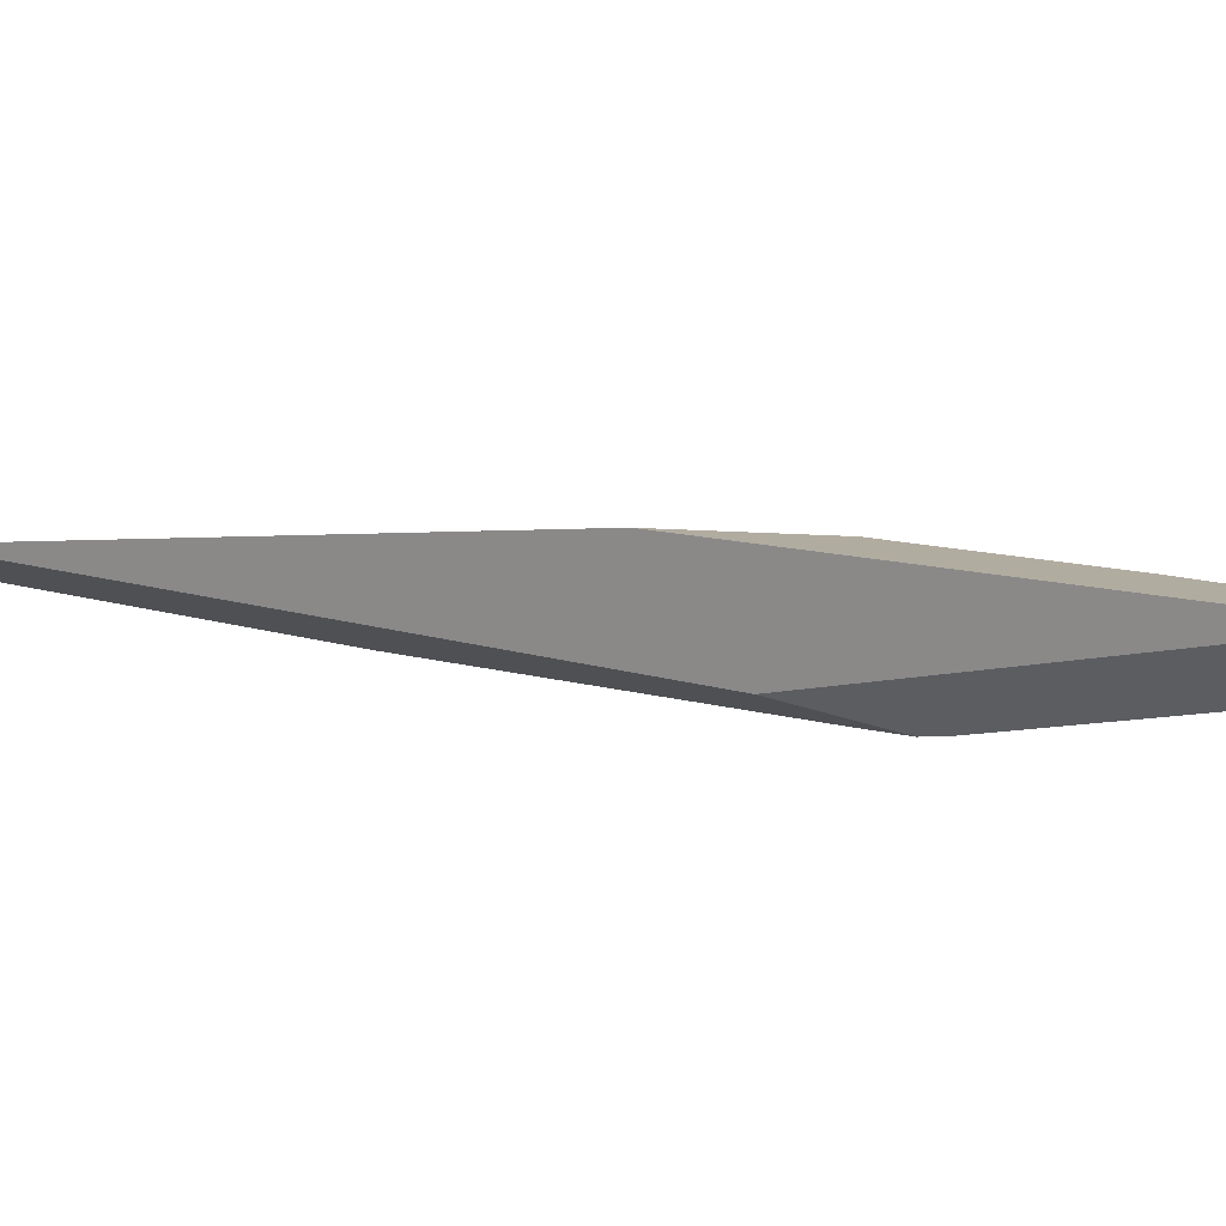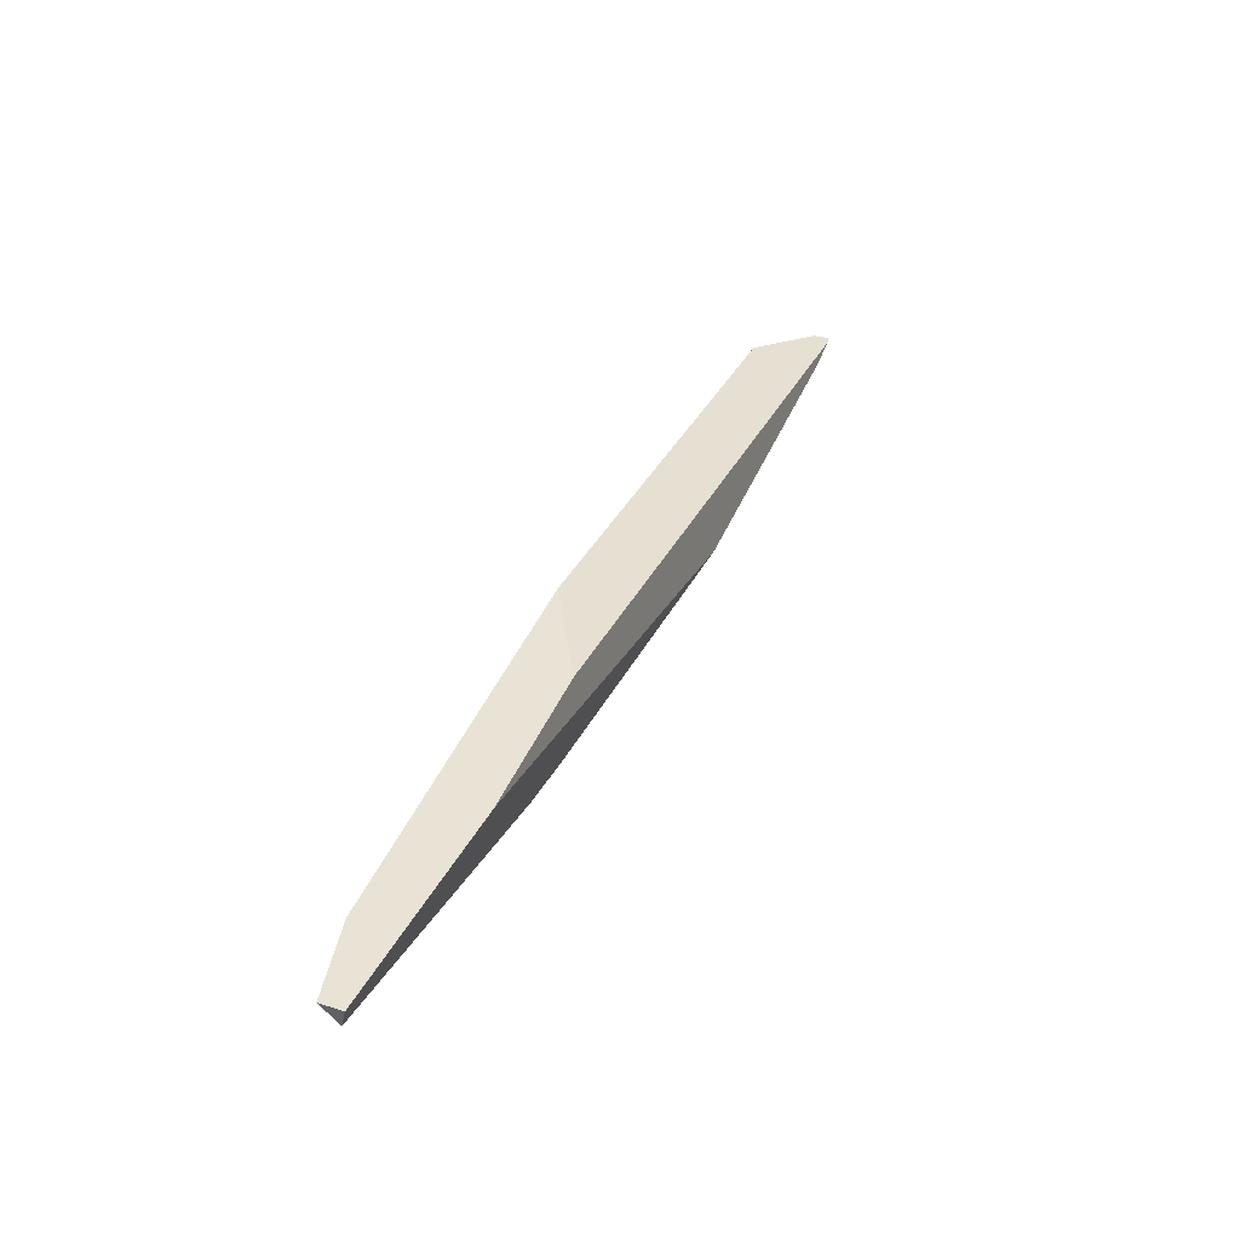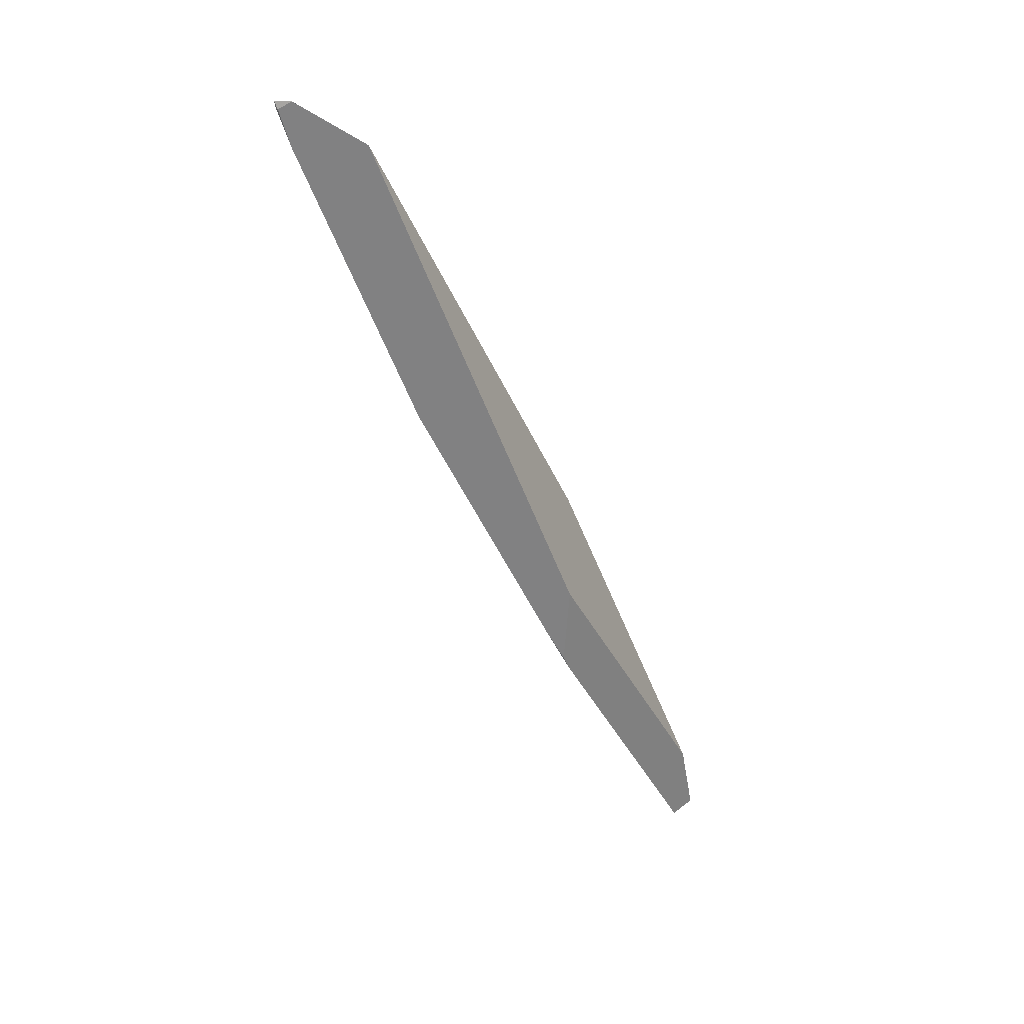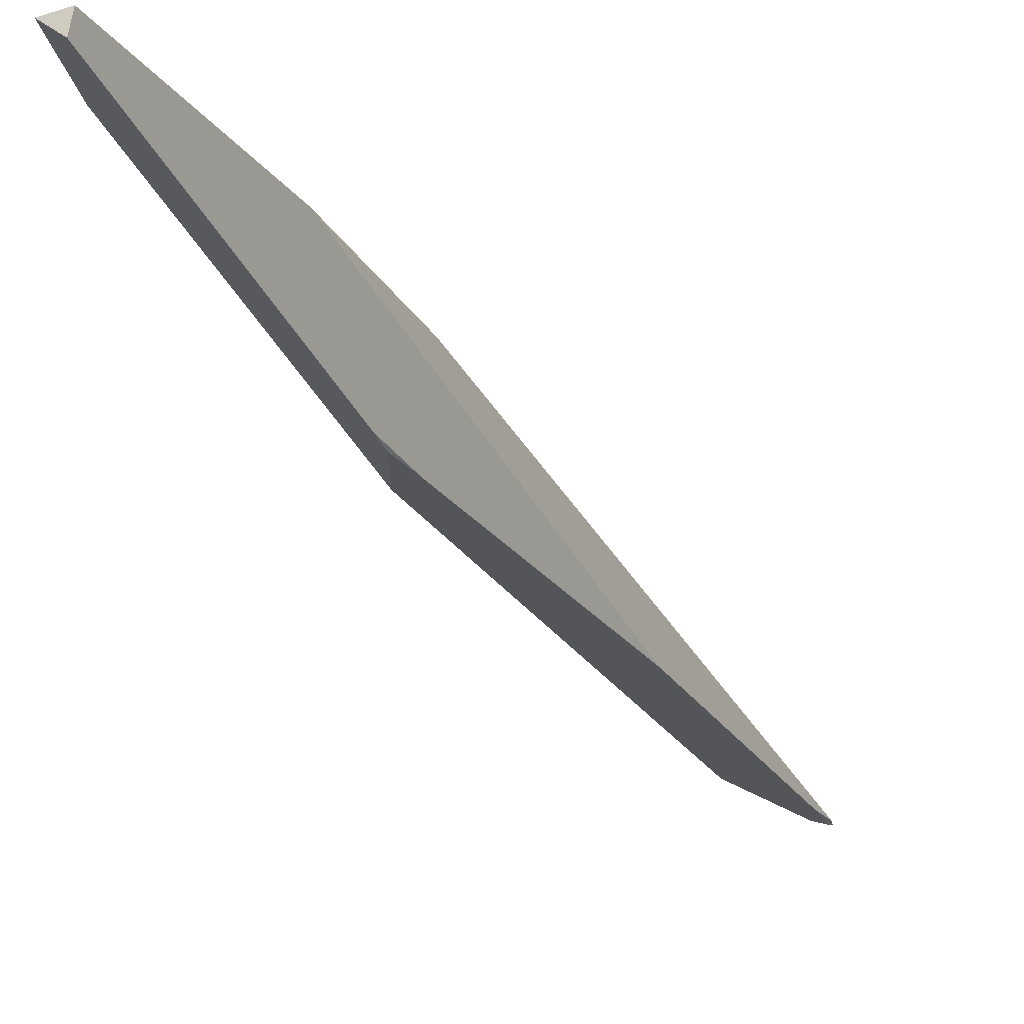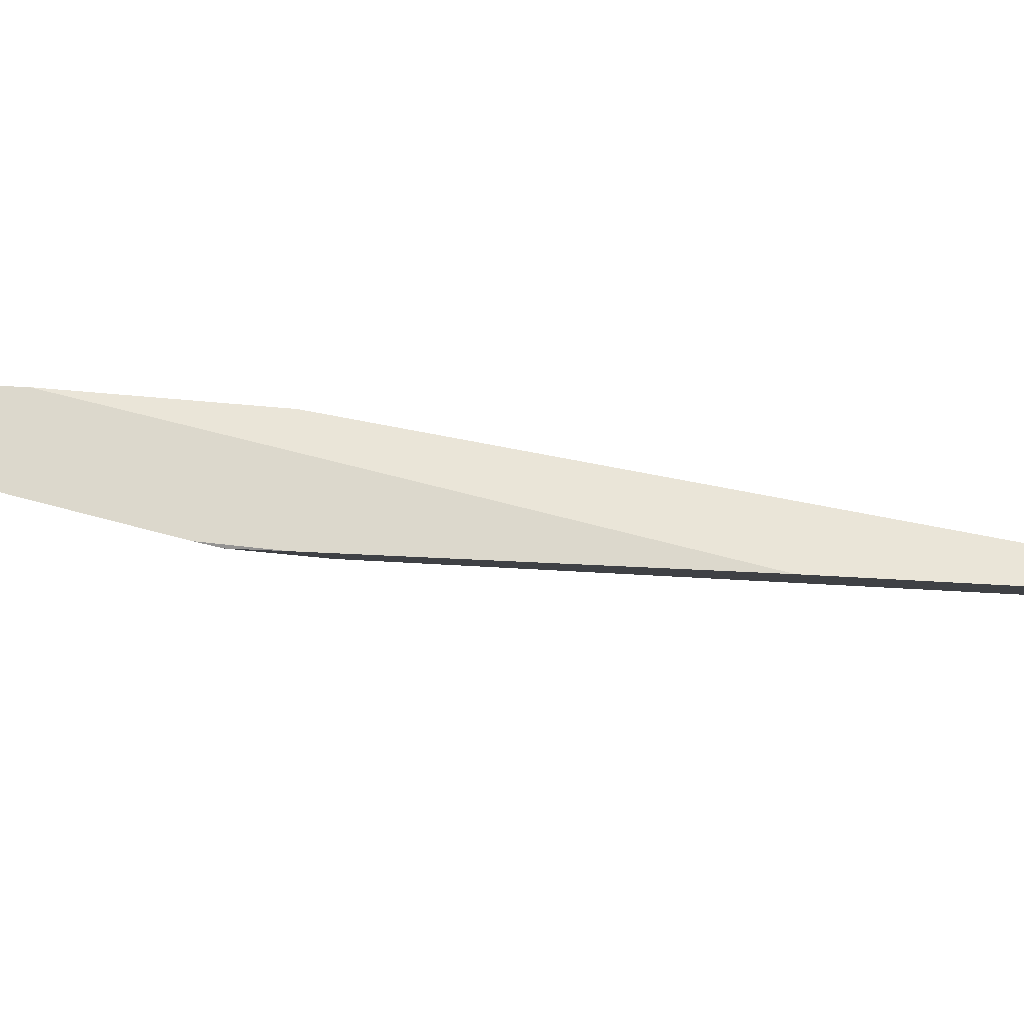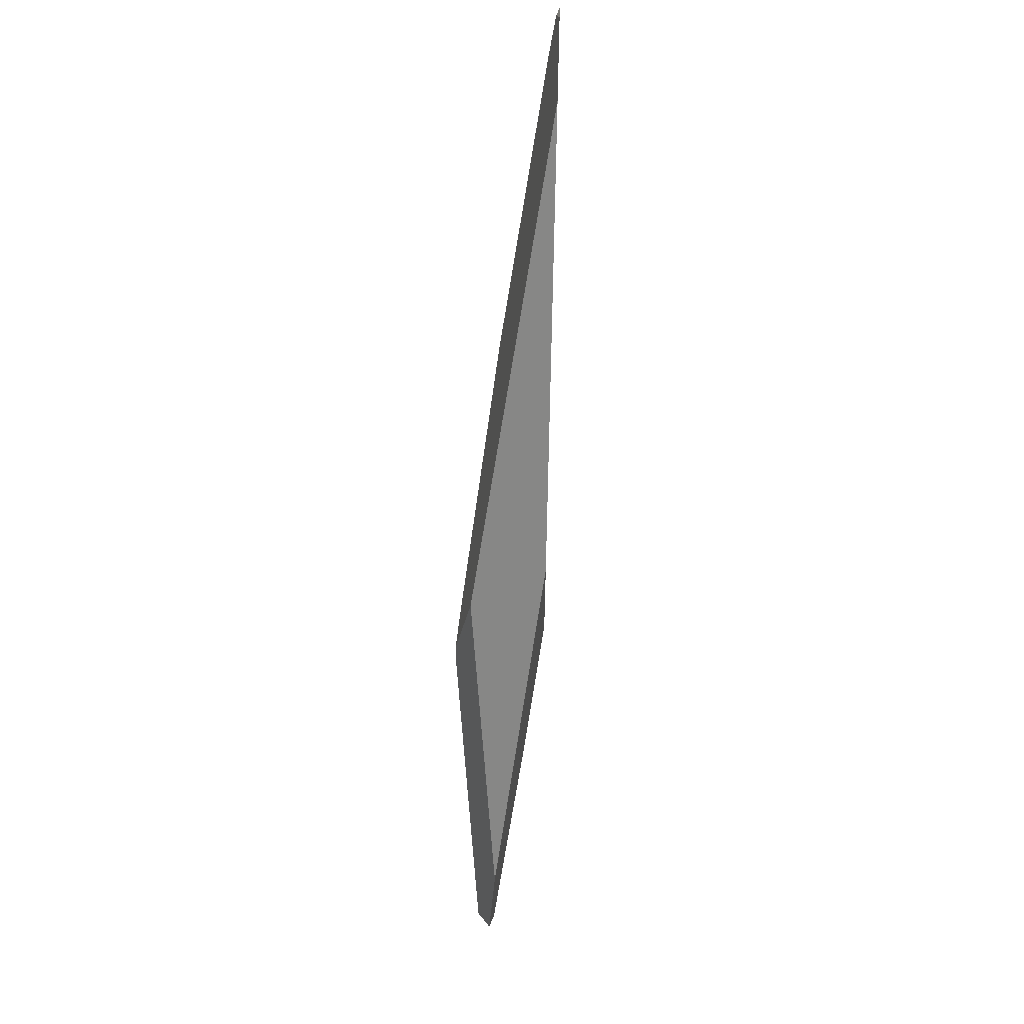
<metadata>
{"format":"obj","ext":"obj","renderer":"f3d","projection":"perspective","resolution":1024,"background":"white","views":[{"elev":6.8,"azim":101.5,"up":"+Y"},{"elev":-50.8,"azim":177.8,"up":"+Z"},{"elev":42.1,"azim":7.8,"up":"+Z"},{"elev":-28.6,"azim":-178.0,"up":"+Y"},{"elev":-28.6,"azim":-126.4,"up":"+Y"},{"elev":46.3,"azim":103.1,"up":"+Z"}]}
</metadata>
<code>
o WoodenBrokenPlanks_339
v 353.6 13.06 28.45
v 352.6 13.57 31.05
v 371.1 17.1 -12.54
v 375.4 16.46 -23.36
v 361.8 11.32 7.648
v 371.6 10.32 -12.46
v 372.9 10.25 -14.88
v 373.1 11.63 -9.16
v 358.4 14.74 28.04
v 353.7 13.79 31.52
v 352.8 13.37 31.1
v 382.5 15.56 -37.73
v 382.7 14.25 -37.58
v 373.4 10.39 -16.21
v 372.2 17.37 -4.493
v 383 15.79 -31.37
v 384 15.51 -37.12
v 352.5 13.56 31.61
f 6 7 8 5
f 9 10 11 8
f 11 1 5 8
f 4 12 13 6
f 13 14 6
f 4 6 5
f 3 15 16 12
f 16 17 12
f 3 12 4
f 13 17 16 8
f 13 8 7 14
f 6 14 7
f 2 1 11 18
f 18 11 10
f 18 10 9 15
f 18 15 3 2
f 1 2 3 4
f 1 4 5
f 13 12 17
f 15 9 8 16

</code>
